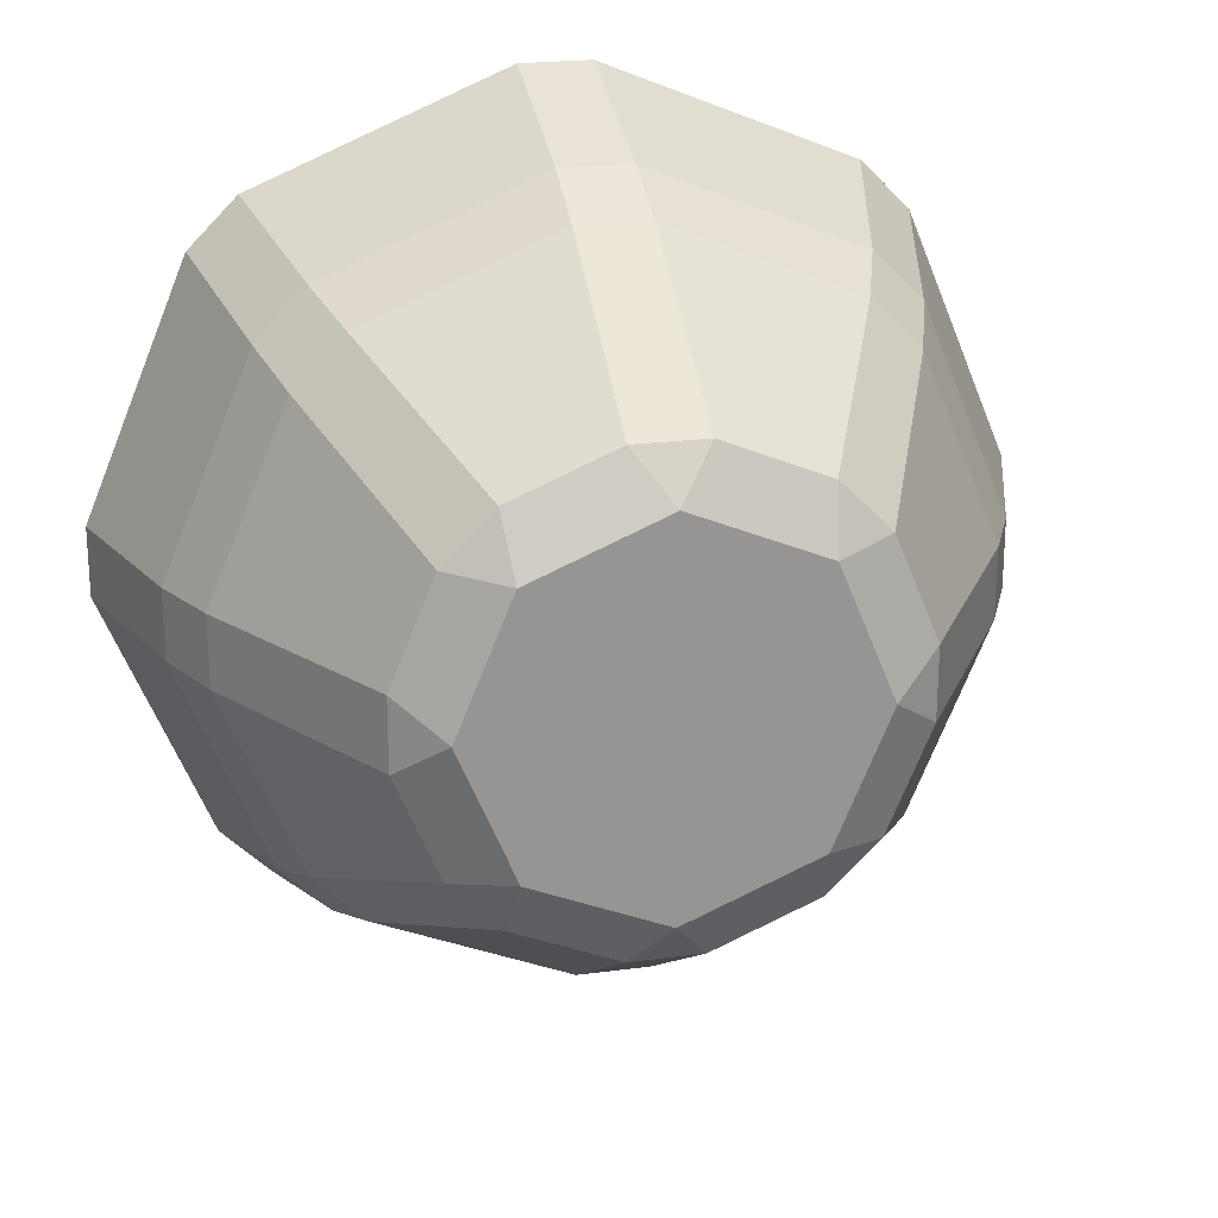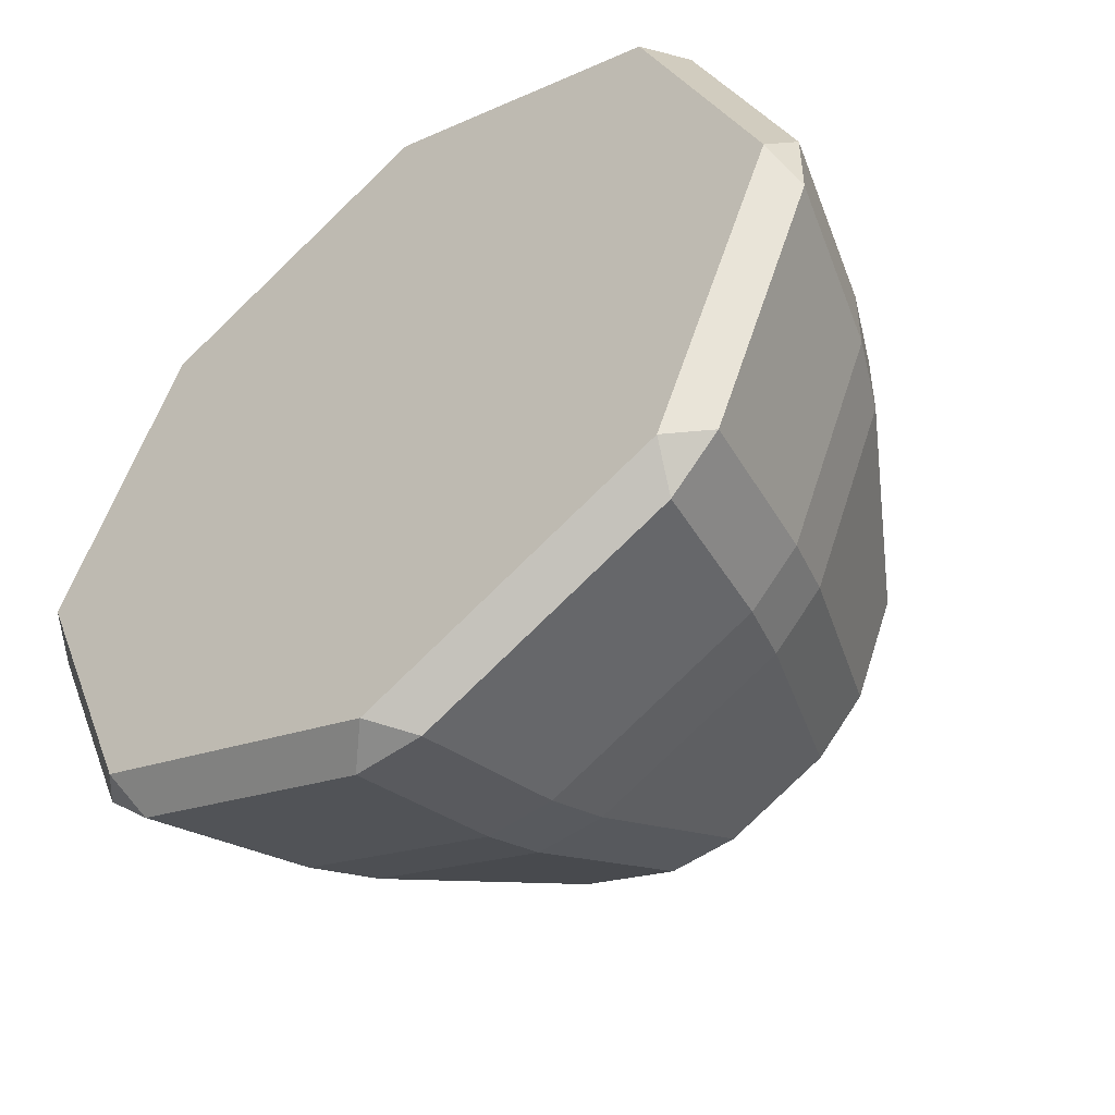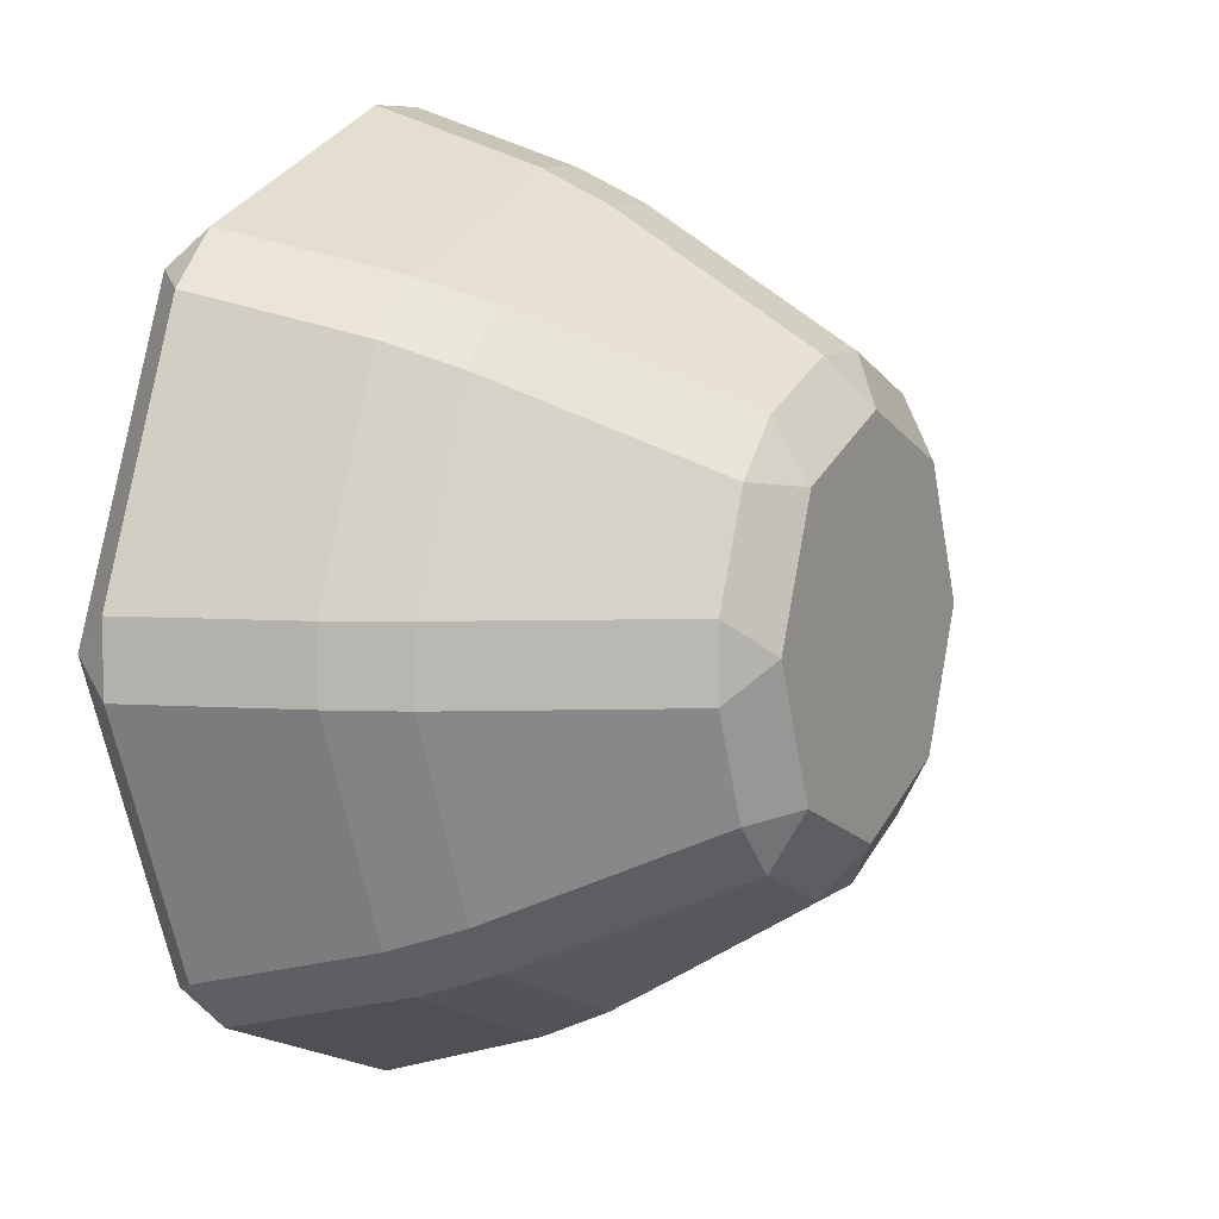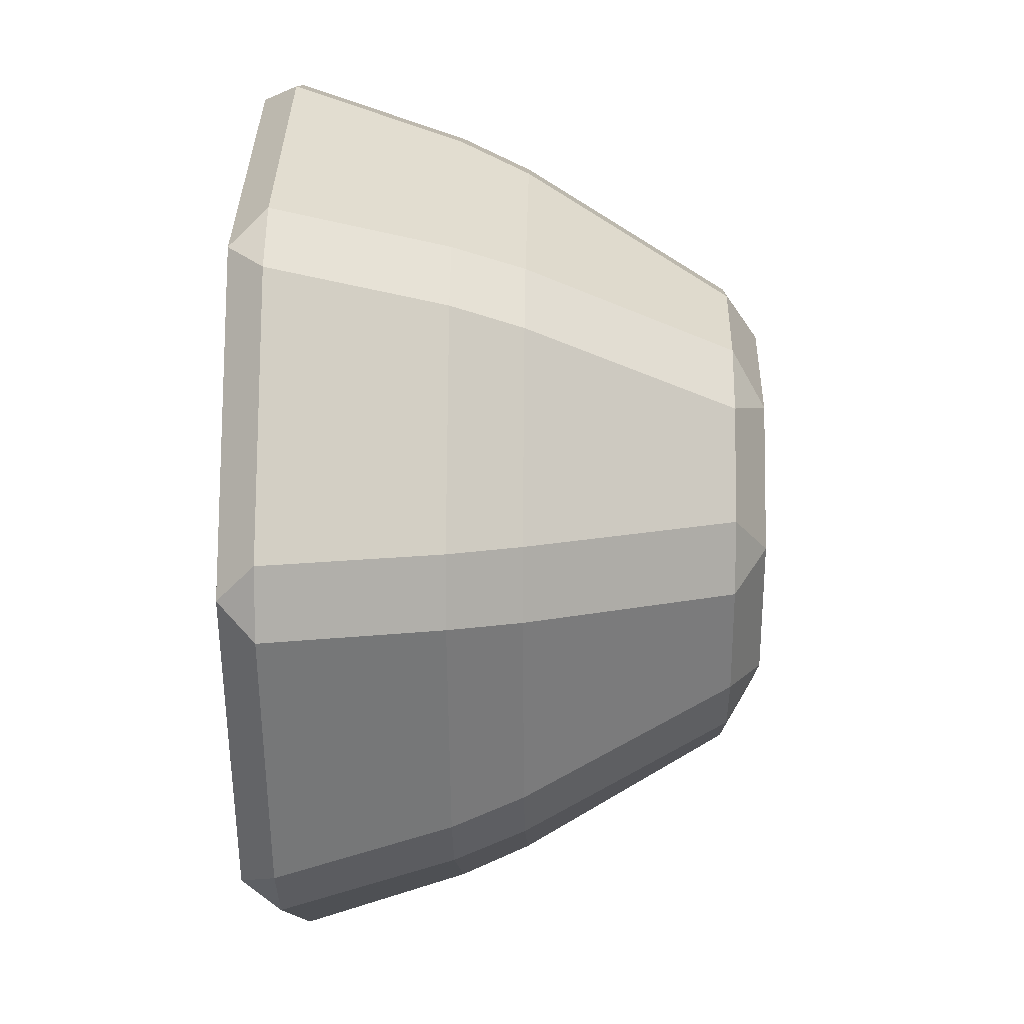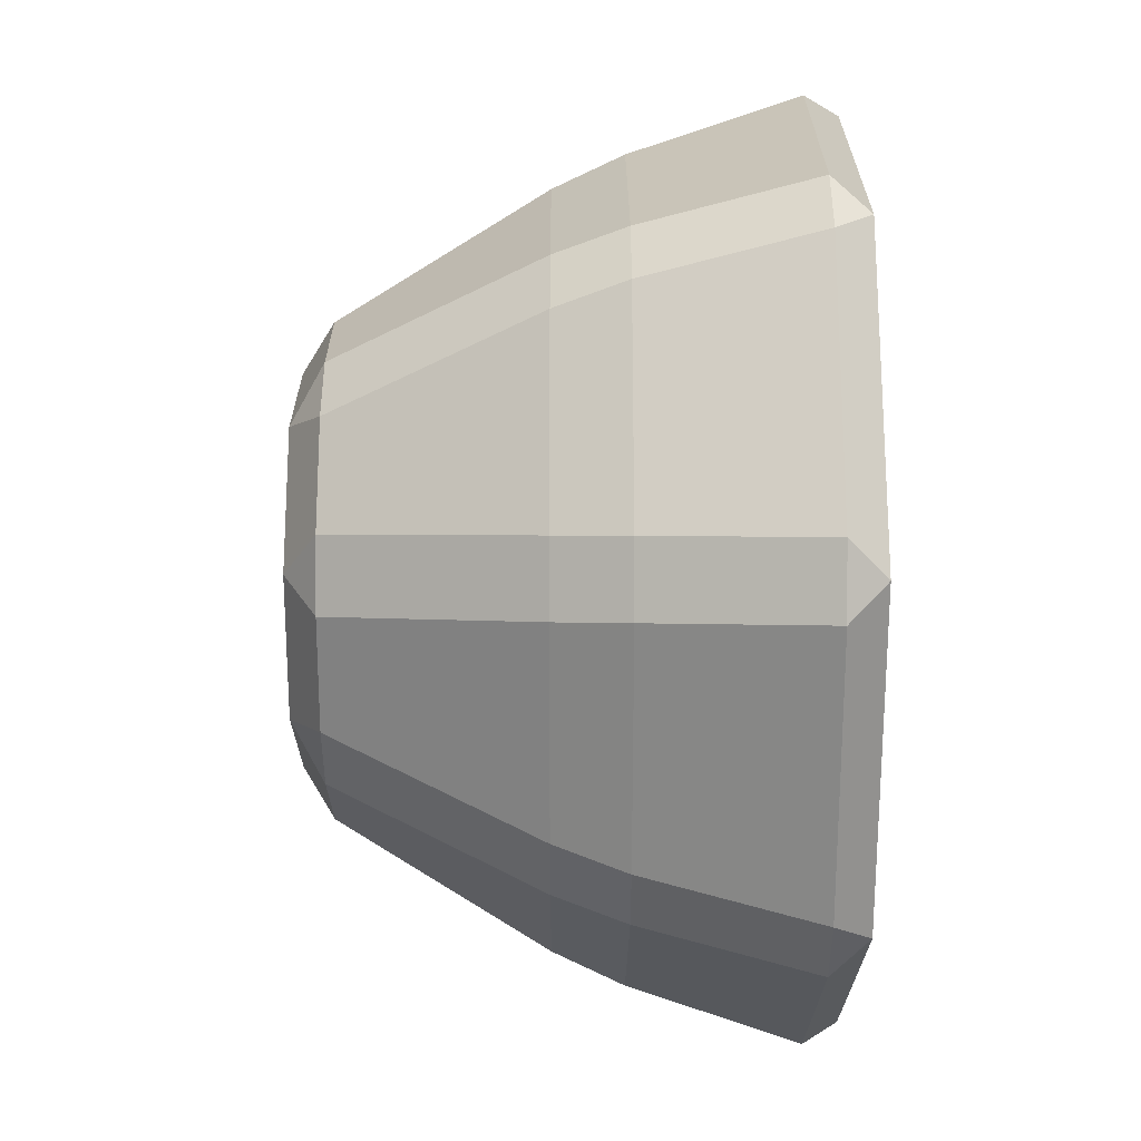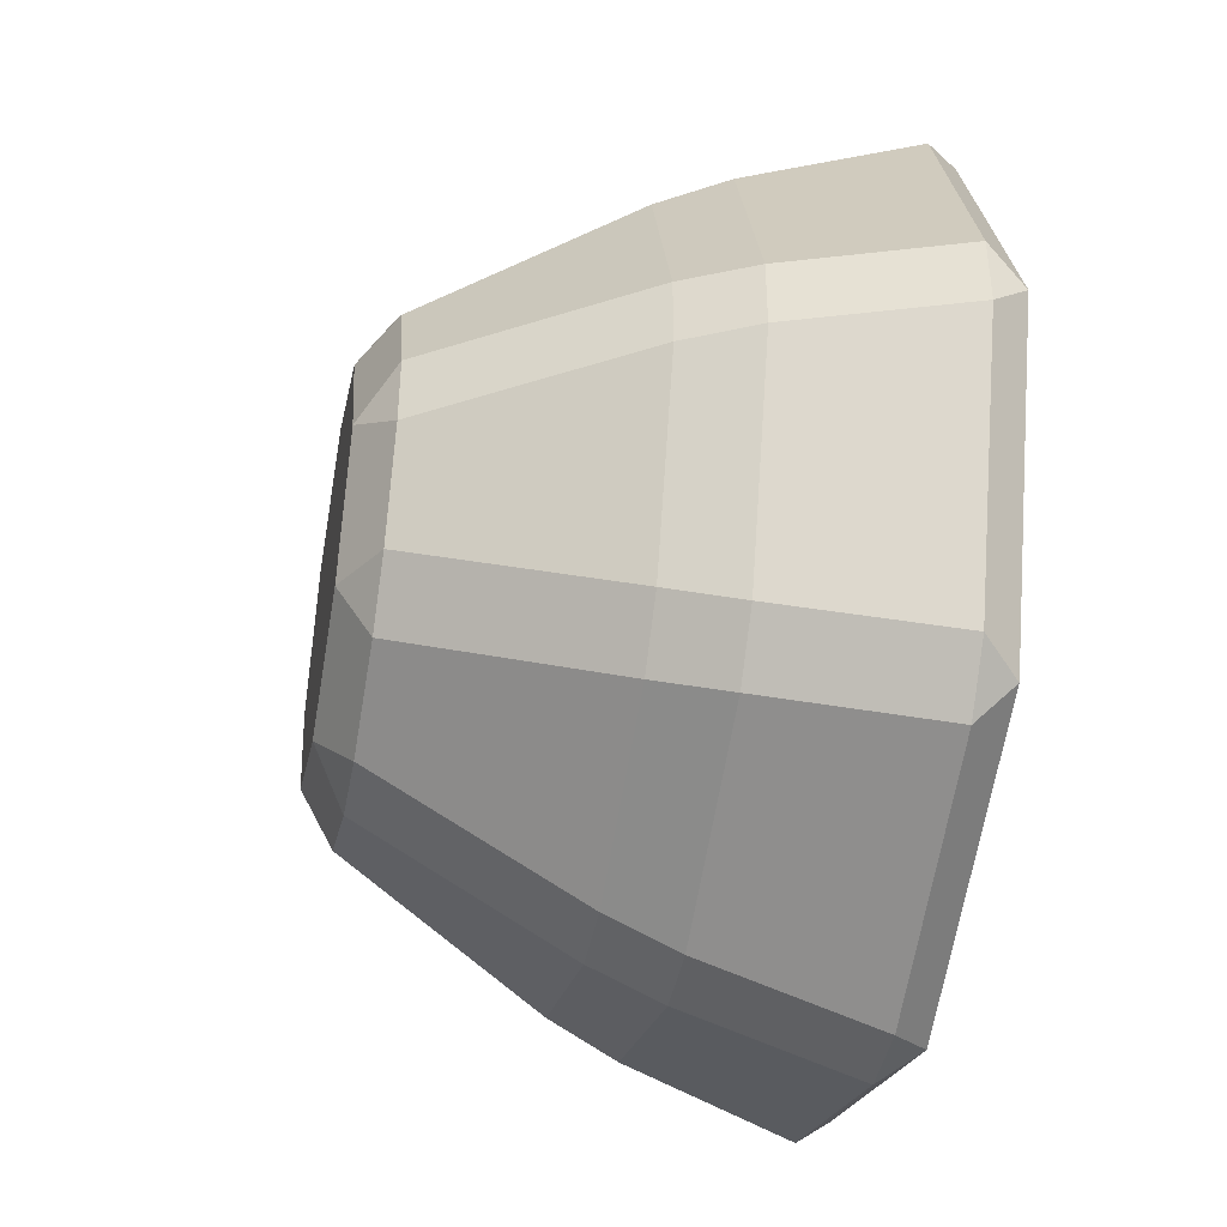
<metadata>
{"format":"obj","ext":"obj","renderer":"f3d","projection":"perspective","resolution":1024,"background":"white","views":[{"elev":22.5,"azim":167.2,"up":"+Z"},{"elev":-49.5,"azim":38.7,"up":"+Z"},{"elev":7.9,"azim":118.0,"up":"+Z"},{"elev":10.8,"azim":91.3,"up":"+Z"},{"elev":1.1,"azim":-90.1,"up":"+Z"},{"elev":-42.7,"azim":-100.5,"up":"+Z"}]}
</metadata>
<code>
o Cube
v -0.0746 0.07666 -0.9437
v 0.0746 0.07666 -0.9437
v -0 0 -0.9132
v -0.6146 0.07666 -0.7201
v -0.6458 0 -0.6458
v -0.7201 0.07666 -0.6146
v -0.9437 0.07666 -0.0746
v -0.9132 0 0
v -0.9437 0.07666 0.0746
v -0.7201 0.07666 0.6146
v -0.6458 0 0.6458
v -0.6146 0.07666 0.7201
v -0.0746 0.07666 0.9437
v 0 0 0.9132
v 0.0746 0.07666 0.9437
v 0.6146 0.07666 0.7201
v 0.6458 0 0.6458
v 0.7201 0.07666 0.6146
v 0.9437 0.07666 0.0746
v 0.9132 0 -0
v 0.9437 0.07666 -0.0746
v 0.7201 0.07666 -0.6146
v 0.6458 0 -0.6458
v 0.6146 0.07666 -0.7201
v -0.07559 0.5767 -0.7582
v 0.07559 0.5767 -0.7582
v 0.0746 0.4303 -0.8267
v -0.0746 0.4303 -0.8267
v -0.4827 0.5767 -0.5896
v -0.5318 0.4303 -0.6373
v -0.6373 0.4303 -0.5318
v -0.5896 0.5767 -0.4827
v -0.7582 0.5767 -0.07559
v -0.8267 0.4303 -0.0746
v -0.8267 0.4303 0.0746
v -0.7582 0.5767 0.07559
v -0.5896 0.5767 0.4827
v -0.6373 0.4303 0.5318
v -0.5318 0.4303 0.6373
v -0.4827 0.5767 0.5896
v -0.07559 0.5767 0.7582
v -0.0746 0.4303 0.8267
v 0.0746 0.4303 0.8267
v 0.07559 0.5767 0.7582
v 0.4827 0.5767 0.5896
v 0.5318 0.4303 0.6373
v 0.6373 0.4303 0.5318
v 0.5896 0.5767 0.4827
v 0.7582 0.5767 0.07559
v 0.8267 0.4303 0.0746
v 0.8267 0.4303 -0.0746
v 0.7582 0.5767 -0.07559
v 0.5896 0.5767 -0.4827
v 0.6373 0.4303 -0.5318
v 0.5318 0.4303 -0.6373
v 0.4827 0.5767 -0.5896
v -0.07559 1.007 -0.494
v -0 1.077 -0.3957
v 0.07559 1.007 -0.494
v -0.2958 1.007 -0.4027
v -0.4027 1.007 -0.2958
v -0.2798 1.077 -0.2798
v -0.494 1.007 -0.07559
v -0.494 1.007 0.07559
v -0.3957 1.077 0
v -0.4027 1.007 0.2958
v -0.2958 1.007 0.4027
v -0.2798 1.077 0.2798
v -0.07559 1.007 0.494
v 0.07559 1.007 0.494
v -0 1.077 0.3957
v 0.2958 1.007 0.4027
v 0.4027 1.007 0.2958
v 0.2798 1.077 0.2798
v 0.494 1.007 0.07559
v 0.494 1.007 -0.07559
v 0.3957 1.077 0
v 0.4027 1.007 -0.2958
v 0.2958 1.007 -0.4027
v 0.2798 1.077 -0.2798
f 24 2 27 55
f 62 65 68 71 74 77 80 58
f 6 7 34 31
f 21 22 54 51
f 15 16 46 43
f 9 10 38 35
f 25 29 60 57
f 18 19 50 47
f 12 13 42 39
f 5 3 23 20 17 14 11 8
f 48 49 75 73
f 40 41 69 67
f 56 26 59 79
f 32 33 63 61
f 52 53 78 76
f 44 45 72 70
f 36 37 66 64
f 1 2 3
f 4 5 6
f 7 8 9
f 10 11 12
f 13 14 15
f 16 17 18
f 19 20 21
f 22 23 24
f 25 26 27 28
f 29 30 31 32
f 33 34 35 36
f 37 38 39 40
f 41 42 43 44
f 45 46 47 48
f 49 50 51 52
f 53 54 55 56
f 57 58 59
f 60 61 62
f 63 64 65
f 66 67 68
f 69 70 71
f 72 73 74
f 75 76 77
f 78 79 80
f 4 1 3 5
f 7 6 5 8
f 10 9 8 11
f 13 12 11 14
f 16 15 14 17
f 19 18 17 20
f 22 21 20 23
f 2 24 23 3
f 29 25 28 30
f 33 32 31 34
f 37 36 35 38
f 41 40 39 42
f 45 44 43 46
f 49 48 47 50
f 53 52 51 54
f 26 56 55 27
f 1 28 27 2
f 54 22 24 55
f 21 51 50 19
f 46 16 18 47
f 15 43 42 13
f 38 10 12 39
f 9 35 34 7
f 30 4 6 31
f 62 58 57 60
f 65 62 61 63
f 68 65 64 66
f 71 68 67 69
f 74 71 70 72
f 77 74 73 75
f 80 77 76 78
f 58 80 79 59
f 56 79 78 53
f 75 49 52 76
f 48 73 72 45
f 69 41 44 70
f 40 67 66 37
f 63 33 36 64
f 32 61 60 29
f 59 26 25 57
f 1 4 30 28

</code>
